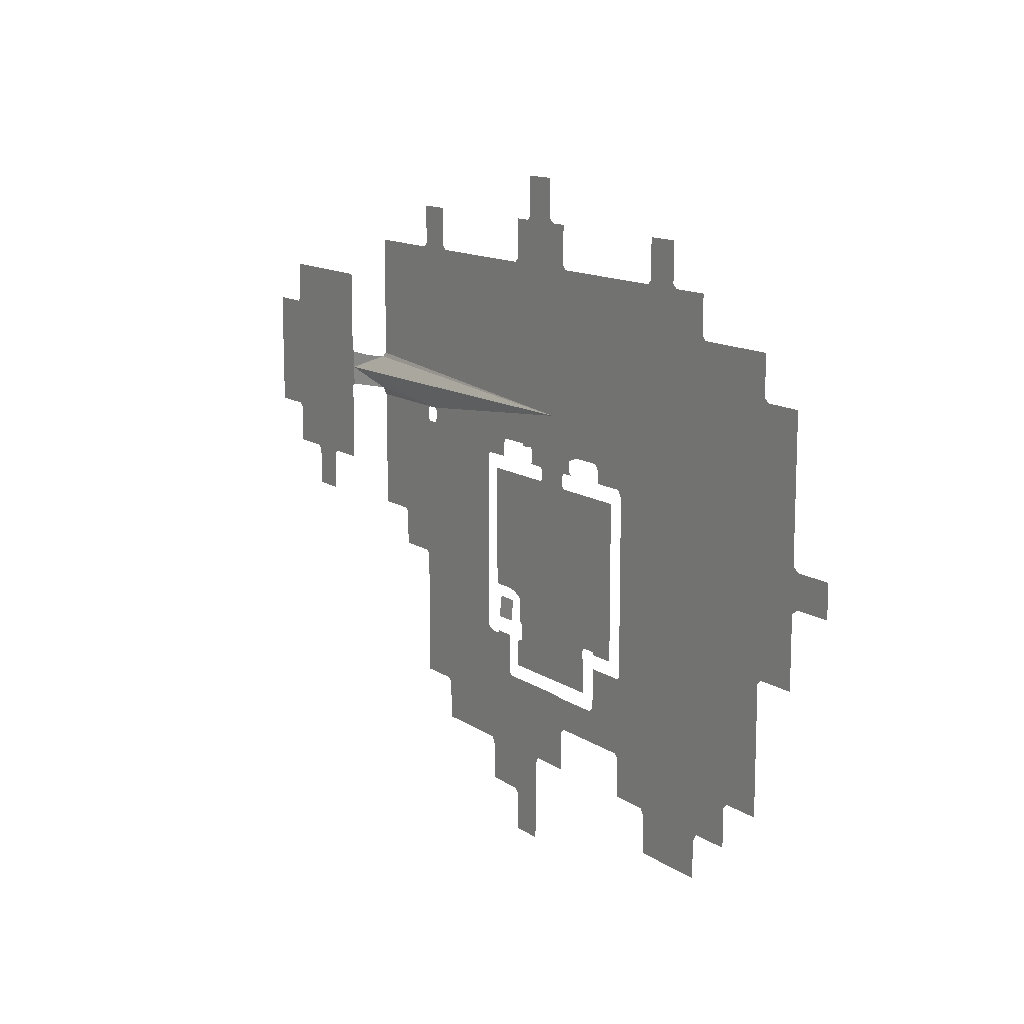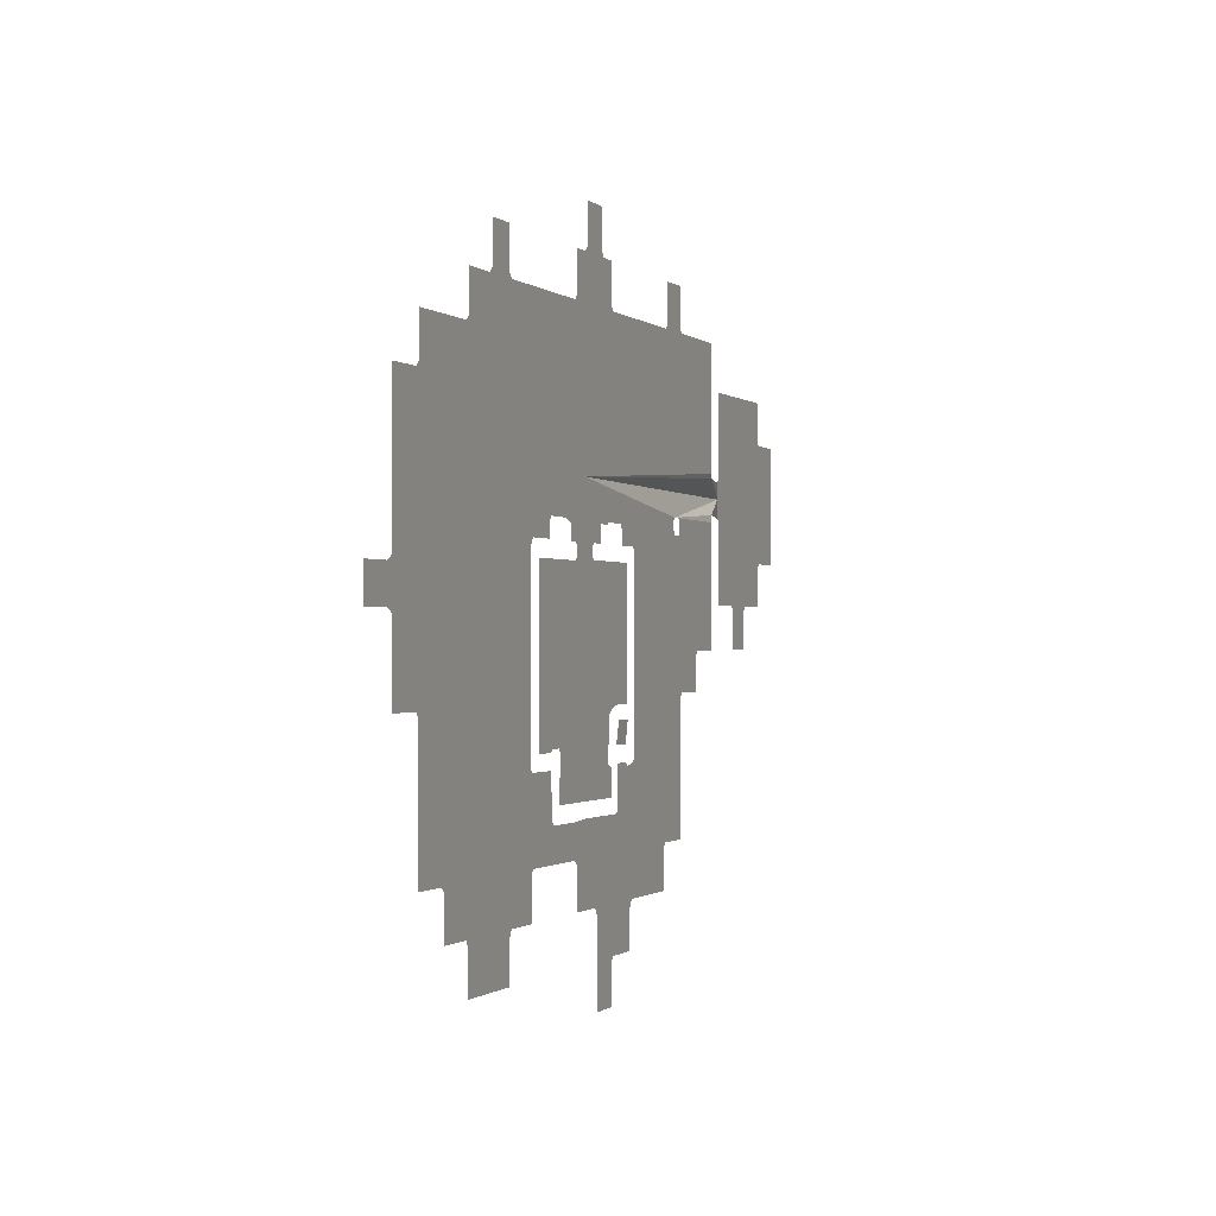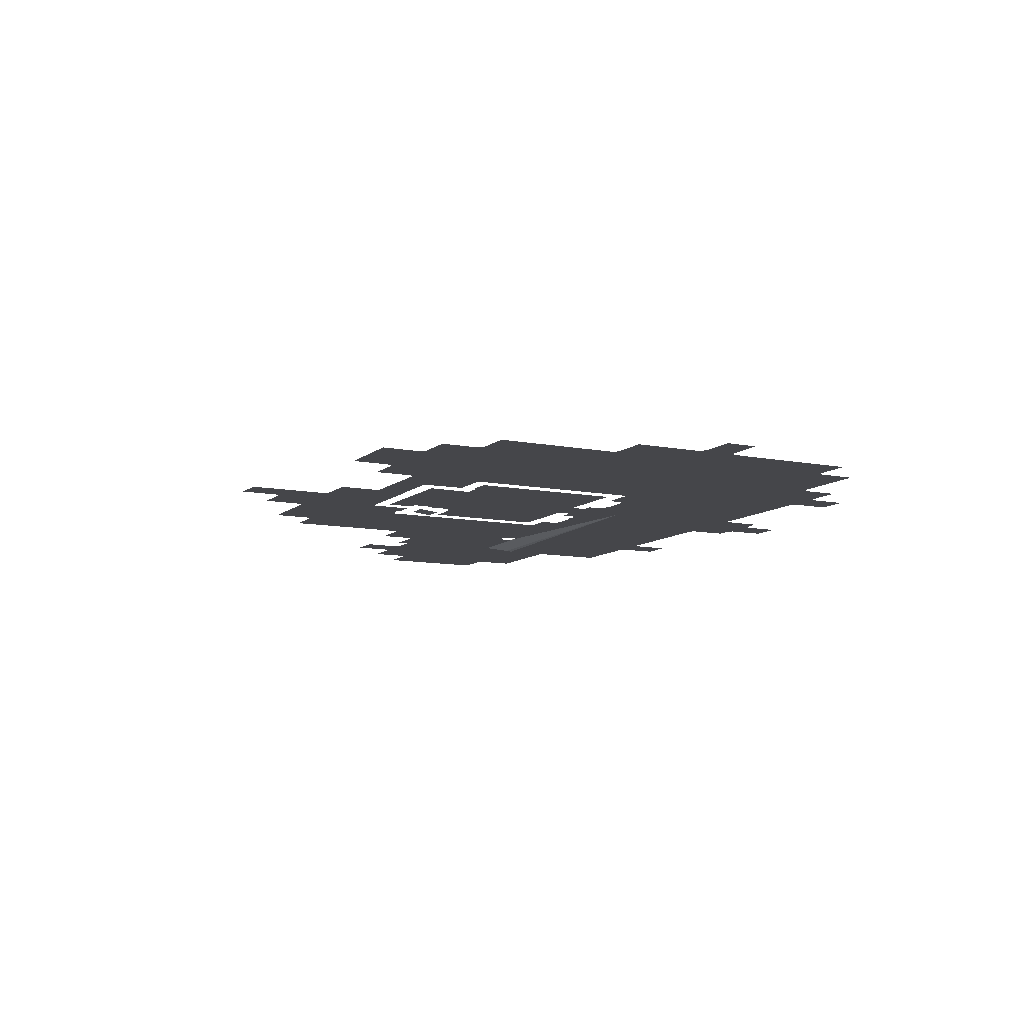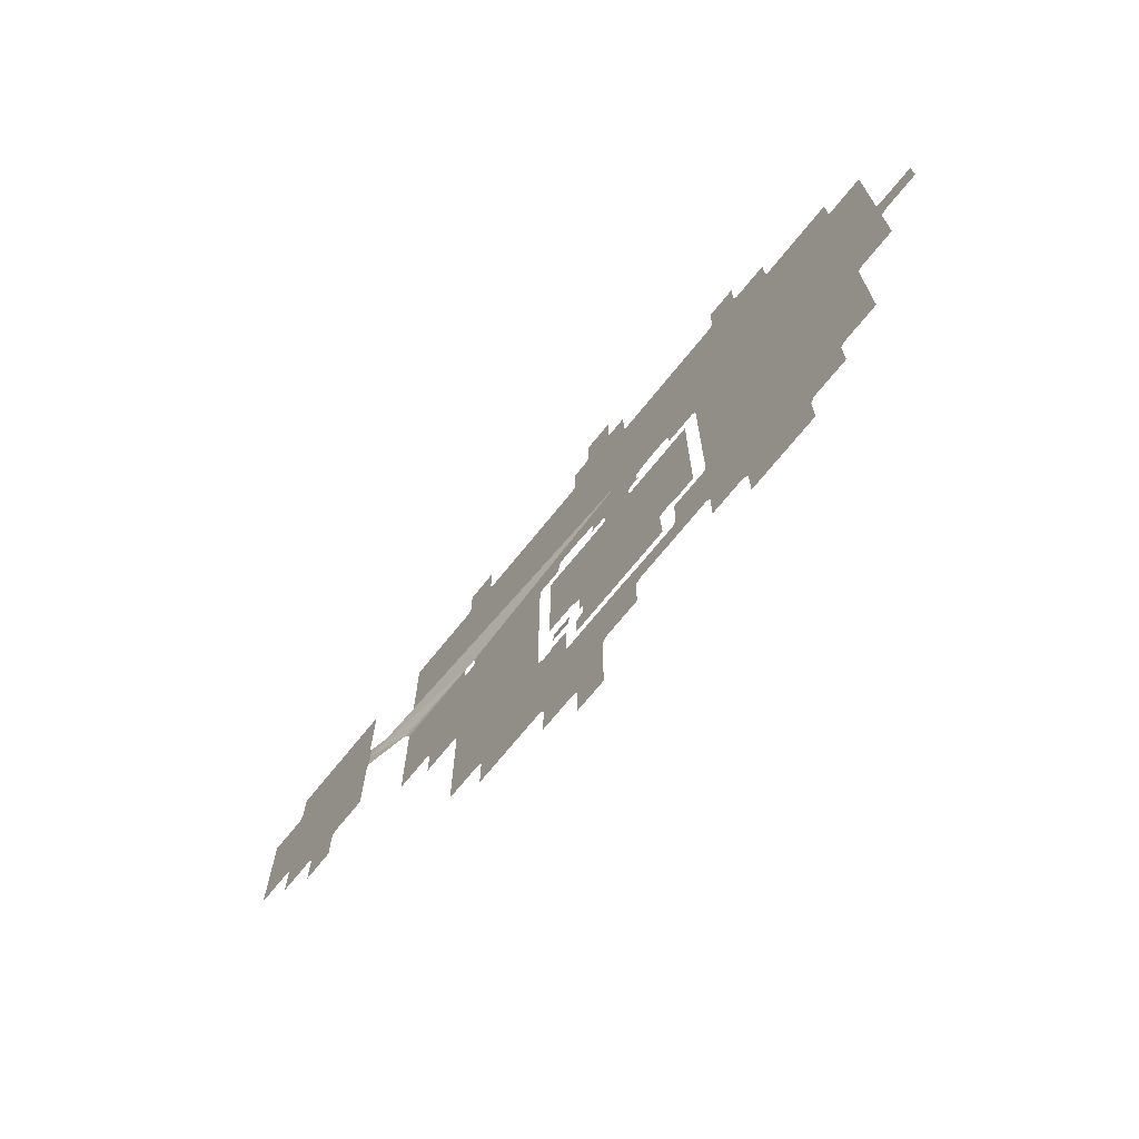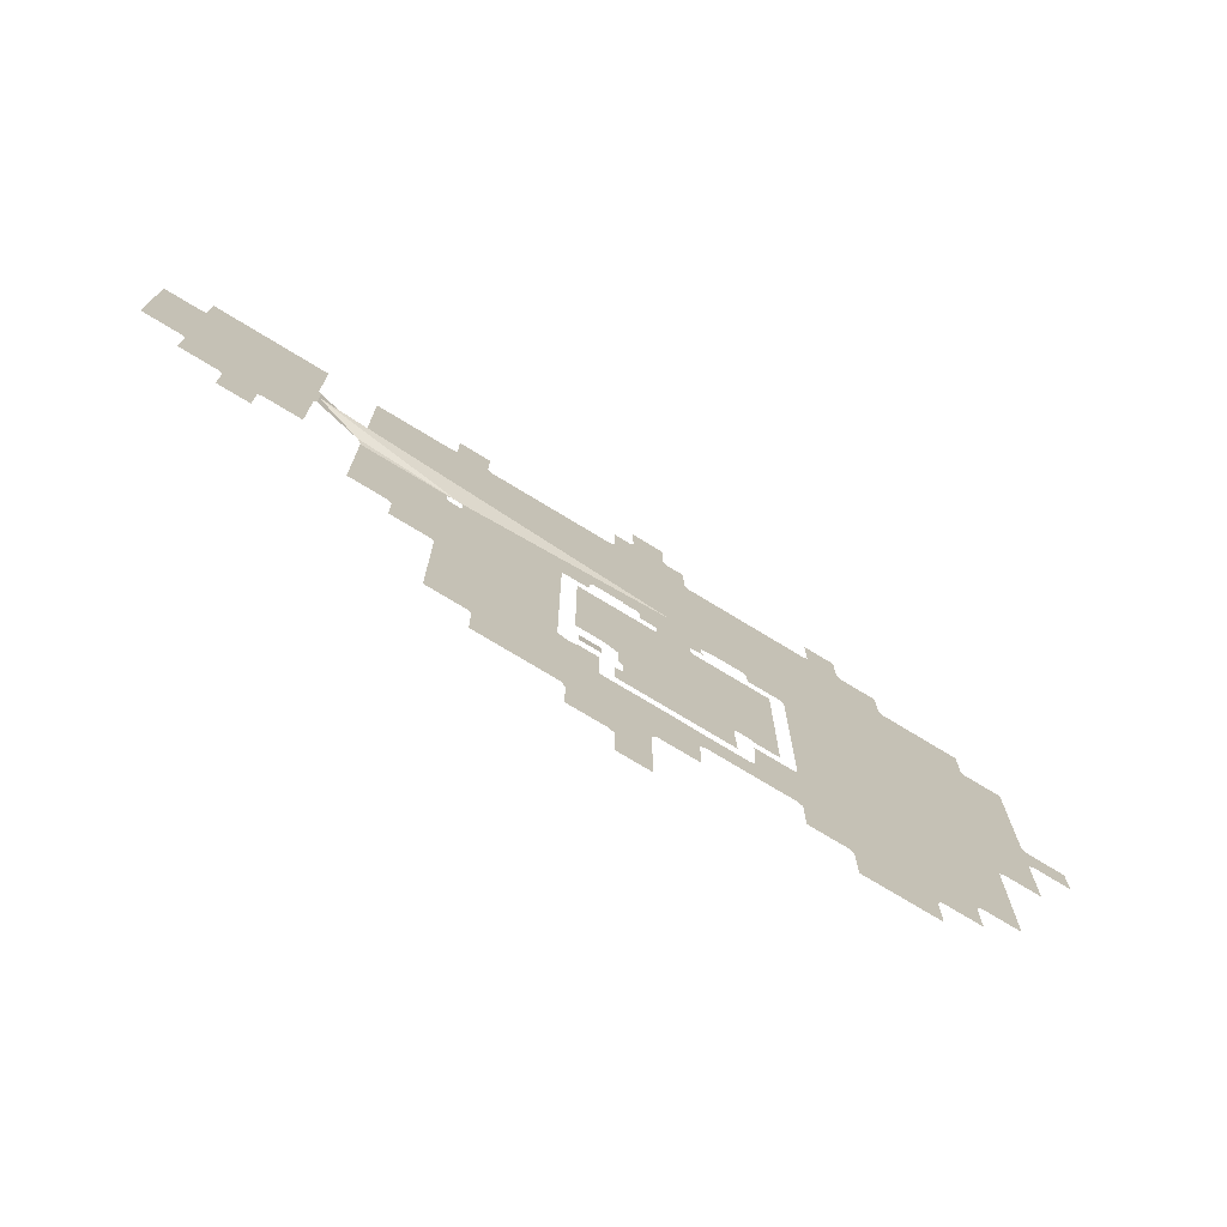
<metadata>
{"format":"obj","ext":"obj","renderer":"f3d","projection":"perspective","resolution":1024,"background":"white","views":[{"elev":13.0,"azim":-124.0,"up":"+Z"},{"elev":-0.8,"azim":-68.4,"up":"+Z"},{"elev":-9.9,"azim":-117.4,"up":"+Y"},{"elev":-71.0,"azim":-128.9,"up":"+Z"},{"elev":-74.1,"azim":148.6,"up":"+Z"}]}
</metadata>
<code>
g ExportedNavMesh
v 34.13 1.101 0
v 34.13 1.101 1.6
v 34.4 1.101 1.867
v 45.47 1.101 6
v 45.87 1.101 5.6
v 49.47 1.101 0
v 45.87 1.101 5.6
v 49.47 1.101 5.6
v 49.47 1.101 0
v 34.4 1.101 9.6
v 45.47 1.101 9.6
v 45.47 1.101 6
v 34.4 1.101 1.867
v 34.4 1.101 -2
v 34.13 1.101 -1.733
v 34.13 1.101 0
v 41.47 1.101 -9.867
v 41.47 1.101 -13.47
v 38.4 1.101 -13.47
v 38.4 1.101 -9.867
v 38 1.101 -9.467
v 34.4 1.101 -9.467
v 34.4 1.101 -2
v 41.87 1.101 -9.467
v 41.47 1.101 -9.867
v 38.4 1.101 -9.867
v 38 1.101 -9.467
v 45.47 1.101 -5.867
v 41.87 1.101 -9.467
v 38 1.101 -9.467
v 34.4 1.101 -2
v 34.13 1.101 0
v 49.47 1.101 0
v 45.47 1.101 -5.867
v 45.47 1.101 -9.467
v 41.87 1.101 -9.467
v 49.47 1.101 0
v 49.47 1.101 -5.467
v 45.87 1.101 -5.467
v 49.47 1.101 0
v 45.87 1.101 -5.467
v 45.47 1.101 -5.867
v 32 0.6343 1.467
v 34.13 1.101 1.6
v 34.13 1.101 0
v 18.4 0.03434 13.87
v 18.4 0.03434 17.47
v 21.47 0.03434 17.47
v 21.47 0.03434 13.87
v 21.87 0.03434 13.47
v 18 0.03434 13.47
v 18.4 0.03434 13.87
v 21.47 0.03434 13.87
v 21.87 0.03434 13.47
v 29.47 0.03434 13.47
v 29.47 0.03434 2
v 18 0.03434 13.47
v 21.87 0.03434 13.47
v 29.47 0.03434 2
v 0.5333 0.03434 17.87
v 0.5333 0.03434 21.47
v 3.6 0.03434 21.47
v 3.6 0.03434 17.87
v 29.47 0.03434 2
v 29.87 0.1677 1.6
v 0 0.03434 0
v 0 0.03434 0
v 6 0.03434 13.47
v 18 0.03434 13.47
v 29.47 0.03434 2
v 4 0.03434 17.47
v 5.6 0.03434 17.47
v 5.6 0.03434 13.87
v 29.87 0.1677 1.6
v 32 0.6343 1.467
v 34.13 1.101 0
v 0 0.03434 0
v 0.5333 0.03434 17.87
v 3.6 0.03434 17.87
v 4 0.03434 17.47
v 5.6 0.03434 13.87
v 0 0.03434 17.47
v 0 0.03434 17.47
v 5.6 0.03434 13.87
v 6 0.03434 13.47
v 0 0.03434 0
v -34.13 0.03434 -7.467
v -34.13 0.03434 -10.53
v -37.6 0.03434 -10.53
v -37.6 0.03434 -7.467
v -21.47 0.03434 -34.13
v -14.4 0.03434 -34.13
v -14.4 0.03434 -37.6
v -21.47 0.03434 -37.6
v -10.4 0.03434 -29.87
v -10.4 0.03434 -33.47
v -14 0.03434 -33.47
v -21.87 0.03434 -33.47
v -25.47 0.03434 -33.47
v -25.47 0.03434 -29.87
v -10 0.03434 -29.47
v -10.4 0.03434 -29.87
v -14 0.03434 -33.47
v -14.4 0.03434 -34.13
v -21.47 0.03434 -34.13
v -14 0.03434 -33.47
v -21.47 0.03434 -34.13
v -21.87 0.03434 -33.47
v -10.4 0.03434 -29.87
v -25.87 0.03434 -29.47
v -10 0.03434 -29.47
v -25.47 0.03434 -29.87
v -33.47 0.03434 0
v 0 0.03434 0
v -6.667 0.03434 -3.333
v -33.47 0.03434 -3.333
v 0 0.03434 0
v -3.867 0.03434 -3.333
v -6.667 0.03434 -3.333
v -5.2 0.03434 -20.8
v -1.867 0.03434 -6.533
v -1.6 0.03434 -6.267
v -29.47 0.03434 -26.53
v -6.133 0.03434 -26.53
v -10 0.03434 -29.47
v -25.87 0.03434 -29.47
v -25.87 0.03434 -29.47
v -29.47 0.03434 -29.47
v -29.47 0.03434 -26.53
v -6.133 0.03434 -26.53
v -1.867 0.03434 -26.53
v -2 0.03434 -29.47
v -10 0.03434 -29.47
v -7.067 0.03434 -3.867
v -7.067 0.03434 -5.067
v -10.13 0.03434 -5.067
v -34.13 0.03434 -10.53
v -34.13 0.03434 -7.467
v -33.47 0.03434 -7.067
v -33.47 0.03434 -10.93
v -10.53 0.03434 -22.13
v -10.27 0.03434 -22.4
v -29.47 0.03434 -26.53
v -29.47 0.03434 -17.87
v -6.667 0.03434 -3.333
v -7.067 0.03434 -3.867
v -10.13 0.03434 -5.067
v -33.47 0.03434 -3.333
v -10.27 0.03434 -22.4
v -6.667 0.03434 -22.4
v -6.533 0.03434 -26.13
v -29.47 0.03434 -26.53
v -29.87 0.03434 -17.47
v -33.47 0.03434 -17.47
v -33.47 0.03434 -10.93
v -29.47 0.03434 -17.87
v -29.87 0.03434 -17.47
v -33.47 0.03434 -10.93
v -33.47 0.03434 -7.067
v -10.53 0.03434 -5.733
v -10.53 0.03434 -22.13
v -29.47 0.03434 -17.87
v -29.47 0.03434 -17.87
v -33.47 0.03434 -7.067
v -33.47 0.03434 -3.333
v -10.13 0.03434 -5.067
v -10.53 0.03434 -5.733
v -6.533 0.03434 -26.13
v -6.133 0.03434 -26.53
v -29.47 0.03434 -26.53
v -5.2 0.03434 -20.8
v -6.533 0.03434 -20.8
v -9.067 0.03434 -6.533
v -1.867 0.03434 -6.533
v 0 0.03434 -33.47
v -1.6 0.03434 -33.47
v -1.6 0.03434 -29.87
v 0 0.03434 -26.4
v -1.6 0.03434 -29.87
v -2 0.03434 -29.47
v -1.867 0.03434 -26.53
v 0 0.03434 -26.4
v -9.067 0.03434 -20.8
v -6.533 0.03434 -20.8
v -6.667 0.03434 -21.07
v -9.067 0.03434 -21.07
v -1.867 0.03434 -5.067
v -2.933 0.03434 -5.067
v -2.667 0.03434 -4.8
v -1.867 0.03434 -5.067
v -2.667 0.03434 -4.8
v -2.667 0.03434 -3.733
v 0 0.03434 -25.07
v -5.067 0.03434 -25.07
v -4.933 0.03434 -21.07
v -6.533 0.03434 -20.8
v -9.067 0.03434 -20.8
v -9.067 0.03434 -6.533
v -1.6 0.03434 -5.333
v -1.867 0.03434 -5.067
v -2.667 0.03434 -3.733
v 0 0.03434 0
v -2.667 0.03434 -3.733
v -3.867 0.03434 -3.333
v 0 0.03434 0
v 0 0.03434 -25.07
v -4.933 0.03434 -21.07
v -5.2 0.03434 -20.8
v -1.6 0.03434 -6.267
v 0 0.03434 0
v -1.6 0.03434 -6.267
v -1.6 0.03434 -5.333
v 0 0.03434 0
v -21.47 0.03434 10
v -21.47 0.03434 13.47
v -17.87 0.03434 13.47
v -21.87 0.03434 9.6
v -21.47 0.03434 10
v -17.87 0.03434 13.47
v -14 0.03434 13.47
v -33.47 0.03434 0
v -33.47 0.03434 5.6
v -29.87 0.03434 5.6
v -33.47 0.03434 0
v -29.87 0.03434 5.6
v -29.47 0.03434 6
v -21.87 0.03434 9.6
v -29.47 0.03434 6
v -29.47 0.03434 9.6
v -21.87 0.03434 9.6
v -14 0.03434 13.47
v -2 0.03434 13.47
v 0 0.03434 0
v -33.47 0.03434 0
v -21.87 0.03434 9.6
v -17.47 0.03434 13.87
v -17.47 0.03434 17.47
v -14.4 0.03434 17.47
v -14.4 0.03434 13.87
v -14 0.03434 13.47
v -17.87 0.03434 13.47
v -17.47 0.03434 13.87
v -14.4 0.03434 13.87
v -1.6 0.03434 13.87
v -1.6 0.03434 17.47
v 0 0.03434 17.47
v 0 0.03434 0
v 0 0.03434 0
v -2 0.03434 13.47
v -1.6 0.03434 13.87
v 5.6 0.03434 -38
v 5.6 0.03434 -41.6
v 2.533 0.03434 -41.6
v 2.533 0.03434 -34.13
v 9.6 0.03434 -34.13
v 9.6 0.03434 -37.6
v 6 0.03434 -37.6
v 2.533 0.03434 -34.13
v 6 0.03434 -37.6
v 5.6 0.03434 -38
v 2.533 0.03434 -34.13
v 6.933 0.03434 -26.13
v 6.933 0.03434 -22.67
v 8.933 0.03434 -22.67
v 6.933 0.03434 -26.13
v 8.933 0.03434 -22.67
v 9.733 0.03434 -22.67
v 2.133 0.03434 -33.47
v 0 0.03434 -33.47
v 0 0.03434 -26.4
v 10 0.03434 -33.47
v 9.6 0.03434 -34.13
v 2.533 0.03434 -34.13
v 2.133 0.03434 -33.47
v 0 0.03434 -26.4
v 6.667 0.03434 -26.4
v 21.47 0.03434 -22.67
v 21.47 0.03434 -29.47
v 17.87 0.03434 -29.47
v 10 0.03434 -33.47
v 6.667 0.03434 -26.4
v 6.933 0.03434 -26.13
v 21.47 0.03434 -22.67
v 17.87 0.03434 -29.47
v 17.47 0.03434 -29.87
v 10 0.03434 -33.47
v 6.933 0.03434 -26.13
v 9.733 0.03434 -22.67
v 17.47 0.03434 -29.87
v 17.47 0.03434 -33.47
v 10 0.03434 -33.47
v 29.47 0.03434 -2.267
v 29.47 0.03434 -3.733
v 21.33 0.03434 -3.467
v 21.33 0.03434 -2.533
v 4.8 0.03434 -22.4
v 5.6 0.03434 -22.67
v 5.6 0.03434 -25.07
v 0 0.03434 -25.07
v 34.13 1.101 0
v 34.13 1.101 -1.733
v 29.87 0.1677 -1.6
v 5.2 0.03434 -18.4
v 5.2 0.03434 -20.67
v 4.8 0.03434 -20.93
v 29.87 0.1677 -1.6
v 21.07 0.03434 -2.267
v 20.13 0.03434 -2.267
v 6.933 0.03434 -22.67
v 6.933 0.03434 -22.4
v 8.8 0.03434 -22.4
v 8.933 0.03434 -22.67
v 10.27 0.03434 -5.067
v 8 0.03434 -5.067
v 7.867 0.03434 -3.733
v 20.13 0.03434 -3.733
v 25.47 0.03434 -13.87
v 25.47 0.03434 -17.07
v 21.87 0.03434 -17.07
v 25.87 0.03434 -13.47
v 25.47 0.03434 -13.87
v 21.87 0.03434 -17.07
v 21.47 0.03434 -22.67
v 9.733 0.03434 -22.67
v 10.53 0.03434 -22.27
v 21.47 0.03434 -17.47
v 10.53 0.03434 -5.333
v 10.27 0.03434 -5.067
v 20.13 0.03434 -3.733
v 21.07 0.03434 -3.733
v 29.47 0.03434 -3.733
v 29.47 0.03434 -13.47
v 25.87 0.03434 -13.47
v 21.87 0.03434 -17.07
v 21.47 0.03434 -17.47
v 10.53 0.03434 -22.27
v 21.07 0.03434 -3.733
v 29.47 0.03434 -3.733
v 25.87 0.03434 -13.47
v 21.87 0.03434 -17.07
v 10.53 0.03434 -22.27
v 10.53 0.03434 -5.333
v 8.267 -0.1657 -18.93
v 8.667 -0.1657 -18.93
v 8.667 0.03434 -20.93
v 7.867 -0.1657 -18.93
v 8.267 -0.1657 -18.93
v 8.667 0.03434 -20.93
v 7.867 -0.1657 -18.93
v 8.667 0.03434 -20.93
v 6.667 0.03434 -20.93
v 6.667 -0.1657 -18.93
v 3.2 0.03434 -4.8
v 3.467 0.03434 -5.067
v 1.867 0.03434 -5.067
v 1.867 0.03434 -6.4
v 6.133 0.03434 -17.87
v 5.2 0.03434 -18.4
v 1.6 0.03434 -6.133
v 9.067 0.03434 -6.4
v 7.067 0.03434 -17.73
v 6.133 0.03434 -17.87
v 1.867 0.03434 -6.4
v 29.87 0.1677 -1.6
v 29.47 0.03434 -2.267
v 21.07 0.03434 -2.267
v 4.8 0.03434 -20.93
v 4.8 0.03434 -22.4
v 0 0.03434 -25.07
v 19.87 0.03434 -2.533
v 19.87 0.03434 -3.333
v 7.6 0.03434 -3.333
v 9.067 0.03434 -6.4
v 9.067 0.03434 -17.73
v 7.733 0.03434 -17.73
v 9.067 0.03434 -6.4
v 7.733 0.03434 -17.73
v 7.067 0.03434 -17.73
v 4.8 0.03434 -3.333
v 4.667 0.03434 -3.6
v 3.467 0.03434 -3.467
v 19.87 0.03434 -3.333
v 20.13 0.03434 -3.733
v 7.867 0.03434 -3.733
v 7.6 0.03434 -3.333
v 29.47 0.03434 -3.733
v 21.07 0.03434 -3.733
v 21.33 0.03434 -3.467
v 21.33 0.03434 -2.533
v 21.07 0.03434 -2.267
v 29.47 0.03434 -2.267
v 3.2 0.03434 -3.733
v 3.2 0.03434 -4.8
v 1.867 0.03434 -5.067
v 0 0.03434 0
v 5.2 0.03434 -18.4
v 4.8 0.03434 -20.93
v 0 0.03434 -25.07
v 1.6 0.03434 -6.133
v 20.13 0.03434 -2.267
v 19.87 0.03434 -2.533
v 7.6 0.03434 -3.333
v 34.13 1.101 0
v 29.87 0.1677 -1.6
v 20.13 0.03434 -2.267
v 20.13 0.03434 -2.267
v 7.6 0.03434 -3.333
v 4.8 0.03434 -3.333
v 0 0.03434 0
v 34.13 1.101 0
v 4.8 0.03434 -3.333
v 3.467 0.03434 -3.467
v 0 0.03434 0
v 1.6 0.03434 -6.133
v 0 0.03434 -25.07
v 0 0.03434 0
v 1.6 0.03434 -5.333
v 3.467 0.03434 -3.467
v 3.2 0.03434 -3.733
v 0 0.03434 0
v 1.867 0.03434 -5.067
v 1.6 0.03434 -5.333
v 0 0.03434 0
f 1 2 3
f 1 3 4
f 1 4 5
f 1 5 6
f 7 8 9
f 10 11 12
f 10 12 13
f 14 15 16
f 17 18 19
f 17 19 20
f 21 22 23
f 24 25 26
f 24 26 27
f 28 29 30
f 28 30 31
f 28 31 32
f 28 32 33
f 34 35 36
f 37 38 39
f 40 41 42
f 43 44 45
f 46 47 48
f 46 48 49
f 50 51 52
f 50 52 53
f 54 55 56
f 57 58 59
f 60 61 62
f 60 62 63
f 64 65 66
f 67 68 69
f 67 69 70
f 71 72 73
f 74 75 76
f 74 76 77
f 78 79 80
f 78 80 81
f 78 81 82
f 83 84 85
f 83 85 86
f 87 88 89
f 87 89 90
f 91 92 93
f 91 93 94
f 95 96 97
f 98 99 100
f 98 100 101
f 98 101 102
f 103 104 105
f 106 107 108
f 106 108 109
f 110 111 112
f 113 114 115
f 113 115 116
f 117 118 119
f 120 121 122
f 123 124 125
f 123 125 126
f 127 128 129
f 130 131 132
f 130 132 133
f 134 135 136
f 137 138 139
f 137 139 140
f 141 142 143
f 141 143 144
f 145 146 147
f 145 147 148
f 149 150 151
f 149 151 152
f 153 154 155
f 156 157 158
f 156 158 159
f 160 161 162
f 163 164 165
f 163 165 166
f 163 166 167
f 168 169 170
f 171 172 173
f 171 173 174
f 175 176 177
f 175 177 178
f 179 180 181
f 179 181 182
f 183 184 185
f 183 185 186
f 187 188 189
f 190 191 192
f 193 194 195
f 196 197 198
f 199 200 201
f 199 201 202
f 203 204 205
f 206 207 208
f 206 208 209
f 206 209 210
f 211 212 213
f 214 215 216
f 217 218 219
f 217 219 220
f 221 222 223
f 224 225 226
f 224 226 227
f 228 229 230
f 231 232 233
f 231 233 234
f 231 234 235
f 236 237 238
f 236 238 239
f 240 241 242
f 240 242 243
f 244 245 246
f 244 246 247
f 248 249 250
f 251 252 253
f 251 253 254
f 255 256 257
f 255 257 258
f 259 260 261
f 262 263 264
f 265 266 267
f 268 269 270
f 271 272 273
f 271 273 274
f 271 274 275
f 271 275 276
f 277 278 279
f 280 281 282
f 283 284 285
f 283 285 286
f 283 286 287
f 283 287 288
f 289 290 291
f 292 293 294
f 292 294 295
f 296 297 298
f 296 298 299
f 300 301 302
f 303 304 305
f 306 307 308
f 309 310 311
f 309 311 312
f 313 314 315
f 313 315 316
f 317 318 319
f 320 321 322
f 323 324 325
f 323 325 326
f 327 328 329
f 327 329 330
f 331 332 333
f 334 335 336
f 337 338 339
f 337 339 340
f 337 340 341
f 337 341 342
f 343 344 345
f 346 347 348
f 349 350 351
f 349 351 352
f 353 354 355
f 356 357 358
f 356 358 359
f 360 361 362
f 360 362 363
f 364 365 366
f 367 368 369
f 370 371 372
f 373 374 375
f 376 377 378
f 379 380 381
f 382 383 384
f 382 384 385
f 386 387 388
f 389 390 391
f 392 393 394
f 392 394 395
f 396 397 398
f 396 398 399
f 400 401 402
f 403 404 405
f 406 407 408
f 406 408 409
f 406 409 410
f 411 412 413
f 414 415 416
f 414 416 417
f 418 419 420
f 421 422 423

</code>
